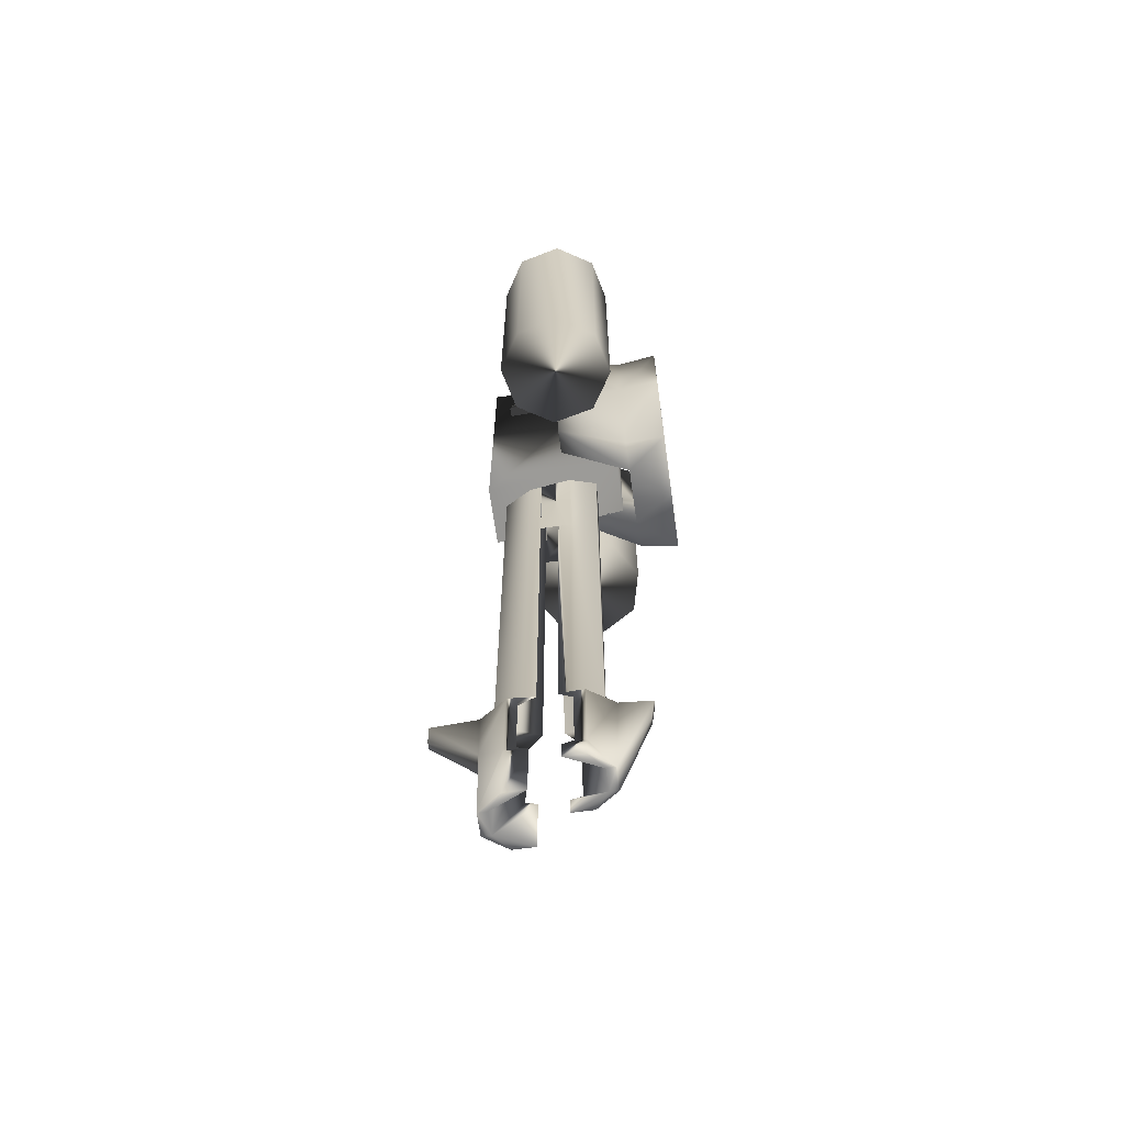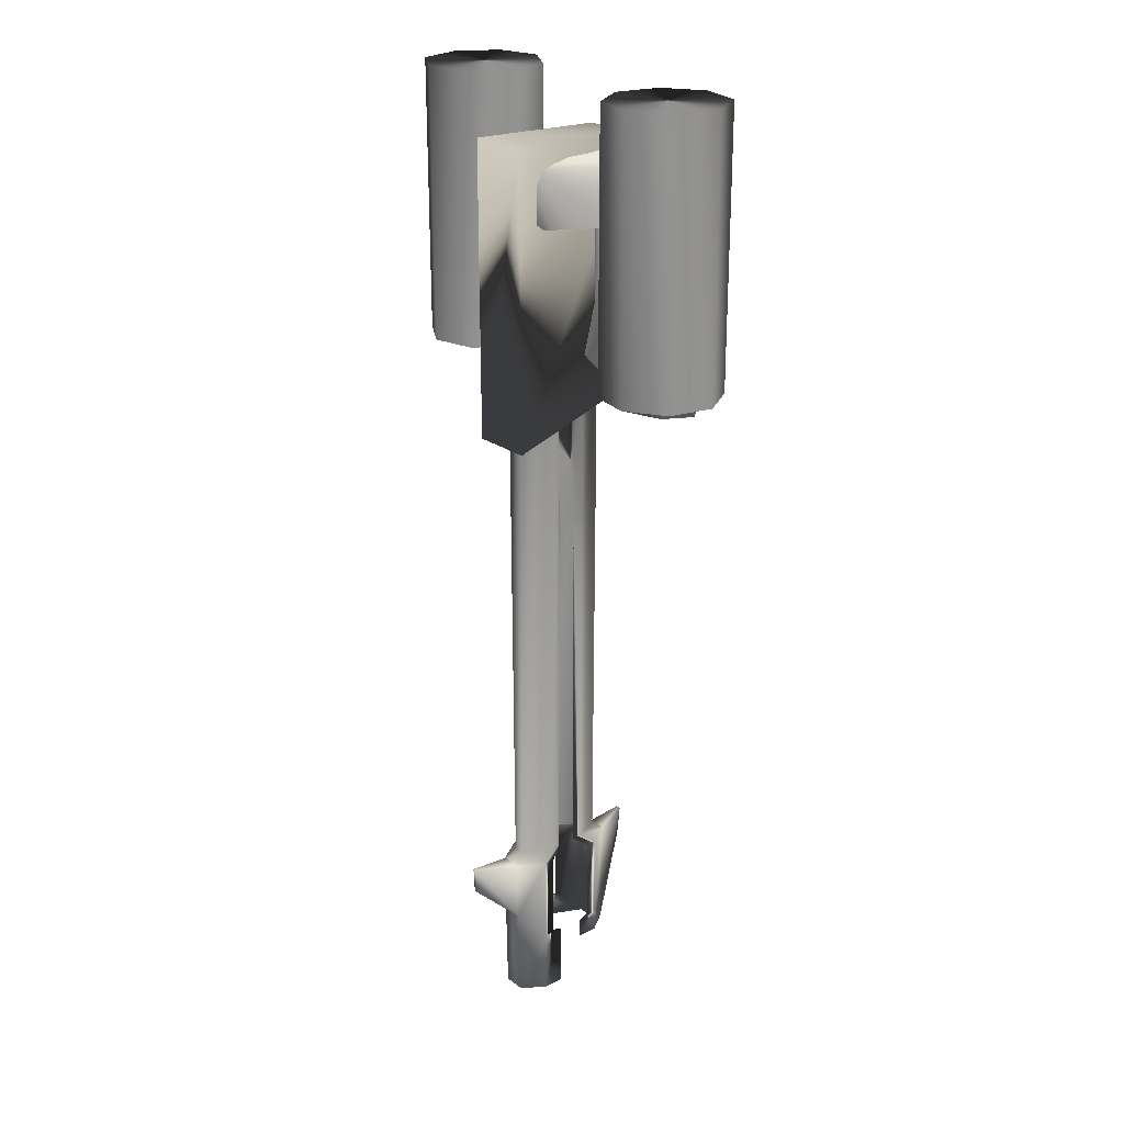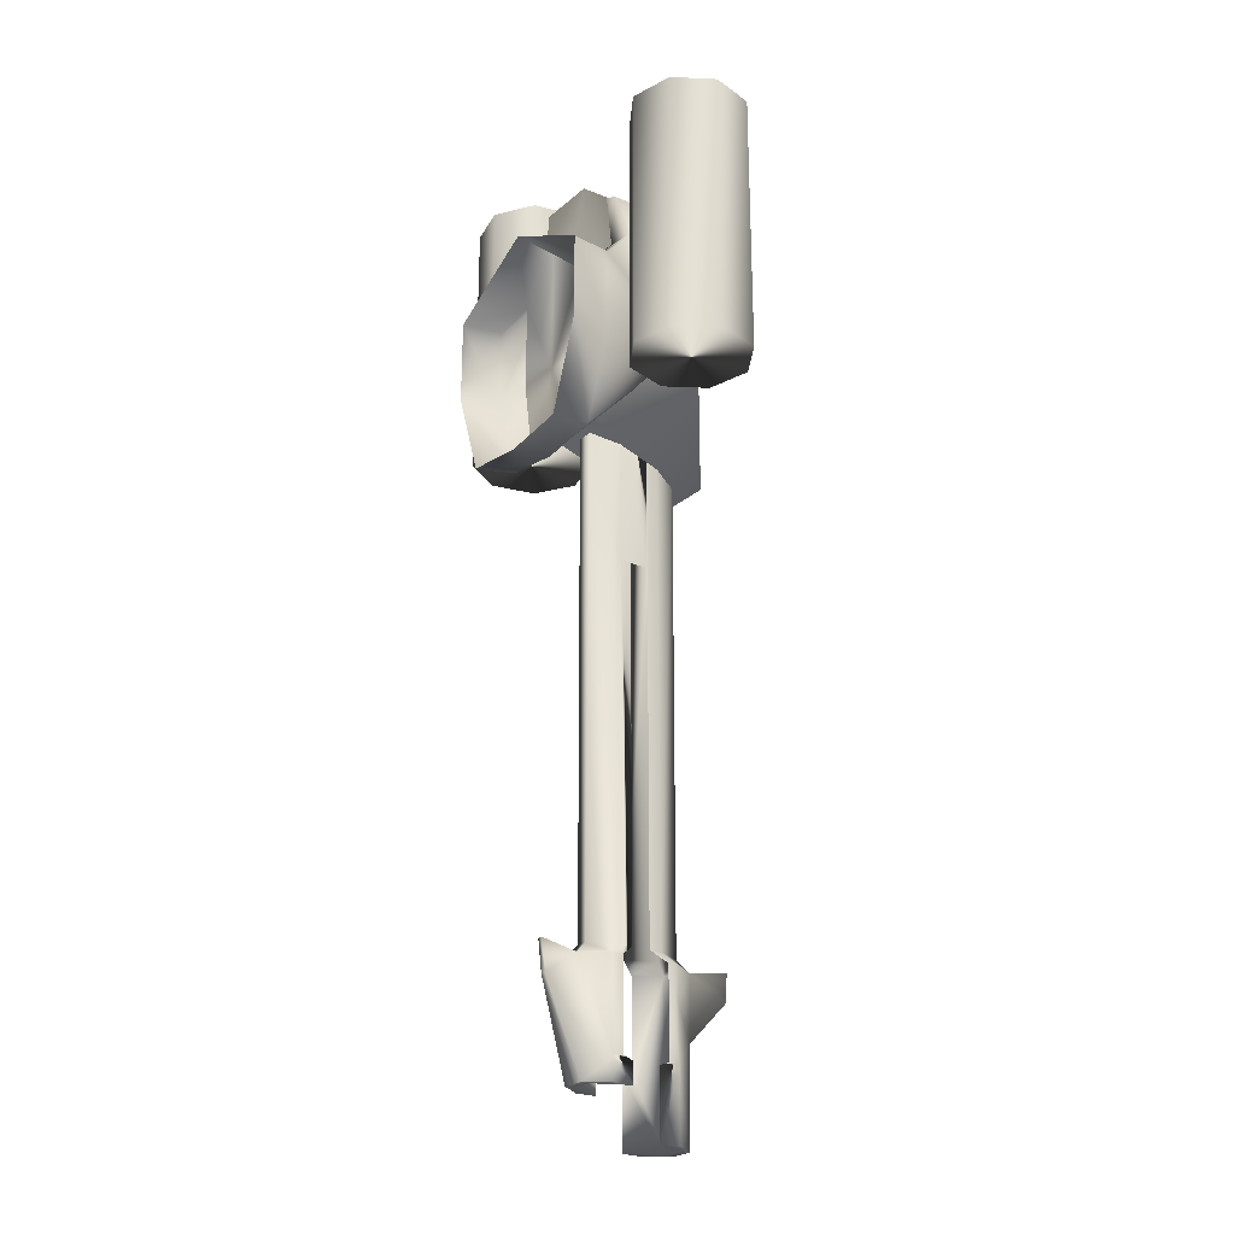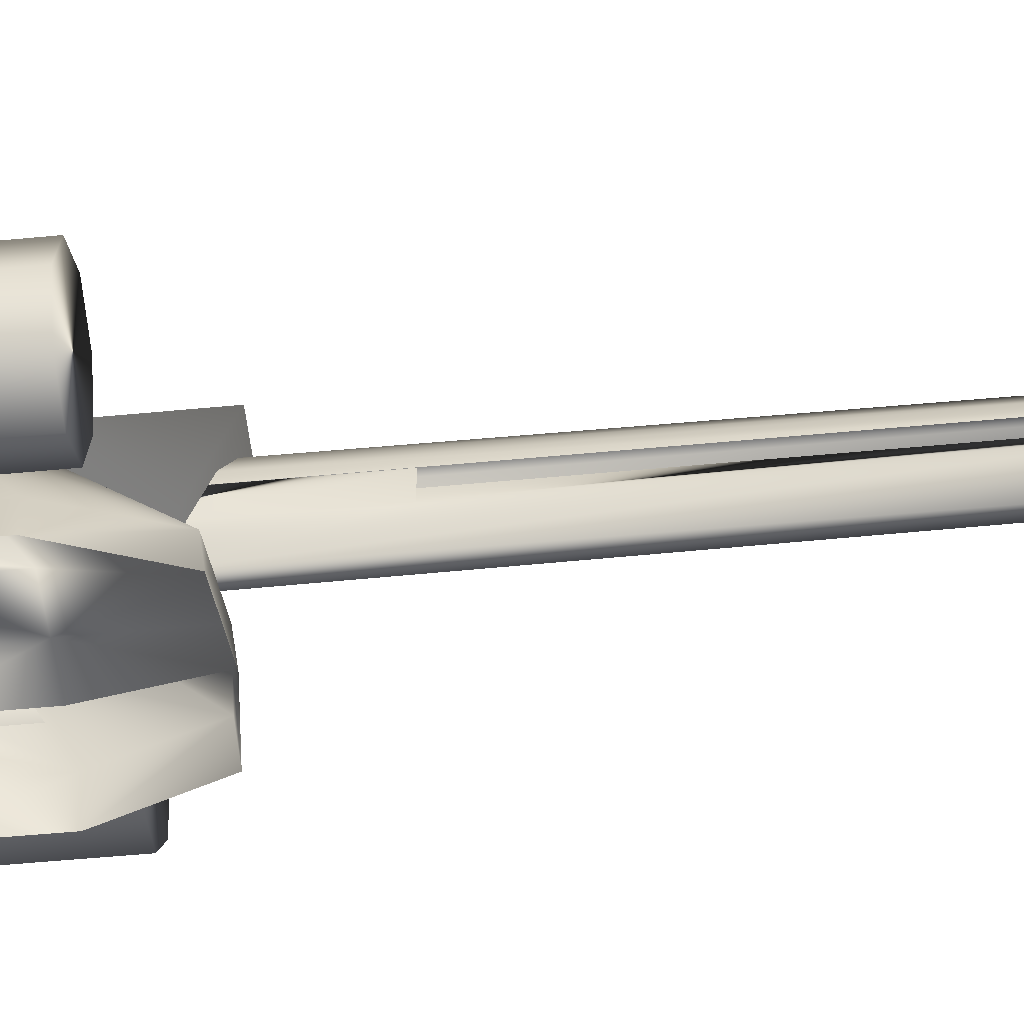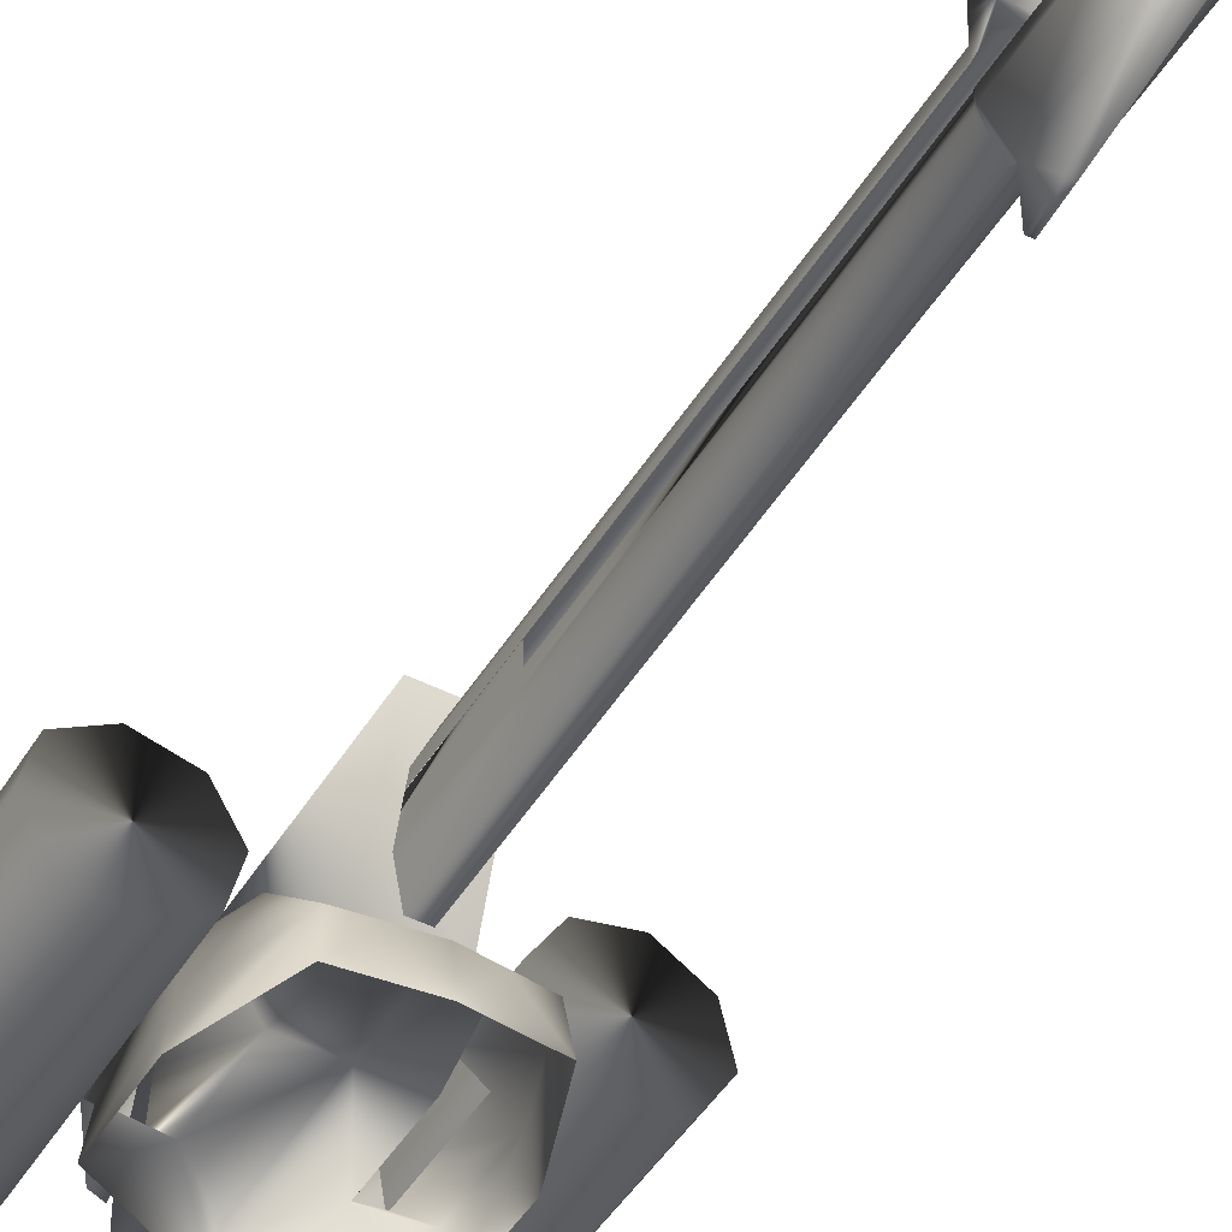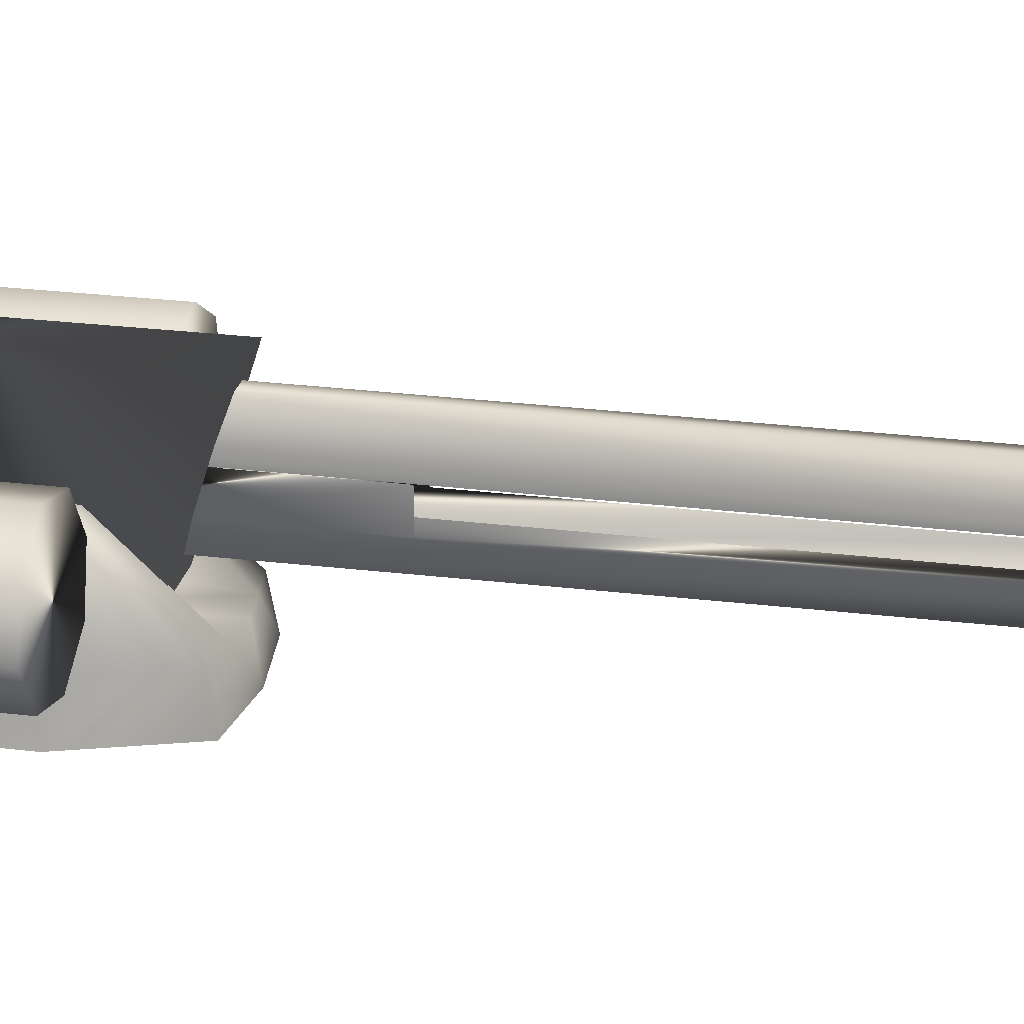
<metadata>
{"format":"obj","ext":"obj","renderer":"f3d","projection":"perspective","resolution":1024,"background":"white","views":[{"elev":-65.4,"azim":-82.0,"up":"+Z"},{"elev":23.8,"azim":-130.0,"up":"+Z"},{"elev":-24.2,"azim":54.1,"up":"+Z"},{"elev":-54.0,"azim":95.8,"up":"+Y"},{"elev":-47.0,"azim":149.9,"up":"+Y"},{"elev":24.6,"azim":101.7,"up":"+Y"}]}
</metadata>
<code>
v  -5.75 -10.76 -10.42
v  5.881 -10.76 -10.42
v  -5.75 15.37 -18.71
v  5.881 15.37 -18.71
v  -5.75 -10.76 35.81
v  5.881 -10.76 35.81
v  -5.75 15.37 36.62
v  5.881 15.37 36.62
v  3.638 4.973 -105.1
v  3.638 7.22 -105.1
v  1.034 12.38 -105.1
v  -1.102 12.38 -105.1
v  -3.706 7.22 -105.1
v  -3.706 4.973 -105.1
v  -1.555 10.68 -105.1
v  1.487 10.68 -105.1
v  3.638 4.973 -10.44
v  3.638 7.22 -10.44
v  1.487 12.38 -10.44
v  -1.555 12.38 -10.44
v  -3.706 7.22 -10.44
v  -3.706 4.973 -10.44
v  -1.555 10.68 -10.44
v  1.487 10.68 -10.44
v  5.032 9.733 -107.3
v  5.032 7.75 -107.3
v  2.064 12.21 -107.3
v  -2.132 12.21 -107.3
v  -5.1 7.75 -107.3
v  -5.1 9.733 -107.3
v  -1.923 14.57 -107.3
v  1.855 14.57 -107.3
v  5.032 9.733 -136.6
v  5.032 5.743 -136.6
v  2.064 12.21 -136.6
v  -2.132 12.21 -136.6
v  -5.1 5.743 -136.6
v  -5.1 9.733 -136.6
v  -2.132 13.91 -136.6
v  2.064 13.91 -136.6
v  5.032 9.733 -123.5
v  5.032 7.75 -123.5
v  -5.1 7.75 -123.5
v  -5.1 9.733 -123.5
v  5.032 9.733 -124.2
v  5.032 5.743 -124.2
v  -5.1 5.743 -124.2
v  -5.1 9.733 -124.2
v  5.032 9.733 -113.7
v  -2.007 14.31 -119
v  1.939 14.31 -119
v  -0.5155 23.45 -105.4
v  0.5135 23.45 -105.4
v  0.5362 23.18 -110.6
v  -0.5382 23.18 -110.6
v  3.638 1.397 -105.1
v  3.638 -0.85 -105.1
v  1.034 -6.008 -105.1
v  -1.102 -6.008 -105.1
v  -3.706 -0.85 -105.1
v  -3.706 1.397 -105.1
v  -1.555 -4.313 -105.1
v  1.487 -4.313 -105.1
v  3.638 4.908 -10.44
v  3.638 -0.85 -10.44
v  1.487 -6.008 -10.44
v  -1.555 -6.008 -10.44
v  -3.706 -0.85 -10.44
v  -3.706 4.908 -10.44
v  -1.555 -4.313 -10.44
v  1.487 -4.313 -10.44
v  5.032 -3.363 -107.3
v  5.032 -1.381 -107.3
v  2.064 -5.843 -107.3
v  -2.132 -5.843 -107.3
v  -5.1 -1.381 -107.3
v  -5.1 -3.363 -107.3
v  -1.923 -8.205 -107.3
v  1.855 -8.205 -107.3
v  5.032 -3.363 -128.1
v  5.032 0.6269 -128.1
v  2.064 -5.843 -128.1
v  -2.132 -5.843 -128.1
v  -5.1 0.6269 -128.1
v  -5.1 -3.363 -128.1
v  -2.132 -7.537 -128.1
v  2.064 -7.537 -128.1
v  5.032 -3.363 -123.5
v  5.032 -1.381 -123.5
v  -5.1 -1.381 -123.5
v  -5.1 -3.363 -123.5
v  5.032 -3.363 -124.2
v  5.032 0.6269 -124.2
v  -5.1 0.6269 -124.2
v  -5.1 -3.363 -124.2
v  -0.5001 -14.1 -105.5
v  0.5055 -14.1 -105.5
v  0.6084 -13.43 -111.1
v  -0.5085 -13.43 -111.1
v  3.638 -0.85 -36.4
v  3.638 -0.85 -36.39
v  3.638 4.908 -36.39
v  3.638 1.397 -36.4
v  -3.706 -0.85 -36.4
v  -3.706 -0.85 -36.39
v  -3.706 1.397 -36.4
v  -3.706 4.908 -36.39
v  -18.14 -21.13 14.81
v  18.09 -21.13 14.81
v  -12.21 -21.13 -17.97
v  12.15 -21.13 -17.97
v  -16.99 -13.34 15.14
v  16.94 -13.34 15.14
v  -11.44 -13.34 -16.82
v  11.38 -13.34 -16.82
v  -0.02663 -21.13 -19.41
v  -0.02664 -21.13 24.5
v  -0.02664 -13.34 24.82
v  -0.02663 -13.34 -18.26
v  -18.14 -21.13 -1.298
v  18.09 -21.13 -1.298
v  16.94 -13.34 -0.5626
v  -16.99 -13.34 -0.5626
v  -0.02663 -13.34 -0.5626
v  -8.51 -13.34 16.14
v  5.678 -13.34 -17.54
v  8.457 -13.34 16.14
v  -5.731 -13.34 -17.54
v  -8.51 -13.34 -0.5626
v  8.457 -13.34 -0.5626
v  -13.77 0.6227 22.18
v  -8.51 0.6227 23.18
v  -8.51 0.6227 7.861
v  -5.731 0.6227 -2.829
v  -10.3 0.6227 -2.108
v  -13.77 0.6227 7.861
v  13.72 0.6227 22.18
v  13.72 0.6227 7.861
v  10.24 0.6227 -2.108
v  5.678 0.6227 -2.829
v  8.457 0.6227 7.861
v  8.457 0.6227 23.18
v  -15.38 -6.356 22.87
v  -8.51 -6.356 23.87
v  15.33 -6.356 22.87
v  8.457 -6.356 23.87
v  -7.024 0.604 34.12
v  -10.6 0.604 33.12
v  -9.509 -6.375 33.81
v  -7.024 -6.375 34.81
v  10.55 0.604 33.12
v  6.97 0.604 34.12
v  6.97 -6.375 34.81
v  9.456 -6.375 33.81
v  -4.005 11.71 23.38
v  -7.746 11.71 22.38
v  -5.053 11.69 31.85
v  -3.325 11.69 32.85
v  7.692 11.71 22.38
v  3.952 11.71 23.38
v  3.272 11.69 32.85
v  5 11.69 31.85
v  35.66 -2.688 -5.766
v  33.7 5.637 -5.766
v  26.43 10.14 -5.766
v  18.11 8.183 -5.766
v  13.6 0.9124 -5.766
v  15.56 -7.412 -5.766
v  22.83 -11.92 -5.766
v  31.16 -9.958 -5.766
v  35.66 -2.688 45.55
v  33.7 5.637 45.55
v  26.43 10.14 45.55
v  18.11 8.182 45.55
v  13.6 0.9124 45.55
v  15.56 -7.412 45.55
v  22.83 -11.92 45.55
v  31.16 -9.958 45.55
v  -35.73 -2.688 -5.766
v  -33.77 5.637 -5.766
v  -26.5 10.14 -5.766
v  -18.18 8.183 -5.766
v  -13.67 0.9124 -5.766
v  -15.63 -7.412 -5.766
v  -22.9 -11.92 -5.766
v  -31.22 -9.958 -5.766
v  -35.73 -2.688 45.55
v  -33.77 5.637 45.55
v  -26.5 10.14 45.55
v  -18.18 8.182 45.55
v  -13.67 0.9124 45.55
v  -15.63 -7.412 45.55
v  -22.9 -11.92 45.55
v  -31.22 -9.958 45.55
g Box03
f 4 2 1
f 1 3 4
f 8 7 5
f 5 6 8
f 6 5 1
f 1 2 6
f 8 6 2
f 2 4 8
f 7 8 4
f 4 3 7
f 5 7 3
f 3 1 5
f 18 17 9
f 9 10 18
f 19 18 10
f 10 11 19
f 20 19 11
f 11 12 20
f 21 20 12
f 12 13 21
f 22 21 13
f 13 14 22
f 23 22 14
f 14 15 23
f 24 23 15
f 15 16 24
f 17 24 16
f 16 9 17
f 36 37 38
f 36 38 39
f 33 34 35
f 40 33 35
f 39 40 35
f 36 39 35
f 20 21 22
f 20 22 23
f 24 17 18
f 24 18 19
f 23 24 19
f 20 23 19
f 26 25 10
f 10 9 26
f 27 26 9
f 9 16 27
f 28 27 16
f 16 15 28
f 29 28 15
f 15 14 29
f 30 29 14
f 14 13 30
f 31 30 13
f 13 12 31
f 32 31 12
f 12 11 32
f 25 32 11
f 11 10 25
f 26 42 41
f 26 41 49
f 26 49 25
f 35 34 46
f 35 46 42
f 35 42 26
f 35 26 27
f 36 35 27
f 27 28 36
f 28 29 43
f 36 28 43
f 36 43 47
f 36 47 37
f 43 29 30
f 30 44 43
f 39 38 48
f 39 48 44
f 30 31 50
f 44 30 50
f 39 44 50
f 55 52 53
f 53 54 55
f 49 51 32
f 32 25 49
f 41 42 46
f 46 45 41
f 43 44 48
f 48 47 43
f 45 46 34
f 34 33 45
f 38 37 47
f 47 48 38
f 50 51 40
f 40 39 50
f 45 33 40
f 51 49 41
f 40 51 41
f 45 40 41
f 53 52 31
f 31 32 53
f 54 53 32
f 32 51 54
f 55 54 51
f 51 50 55
f 52 55 50
f 50 31 52
f 103 102 101
f 101 100 103
f 101 65 66
f 66 58 57
f 66 57 100
f 101 66 100
f 67 59 58
f 58 66 67
f 104 60 59
f 105 104 59
f 105 59 67
f 105 67 68
f 104 105 107
f 107 106 104
f 107 69 70
f 70 62 61
f 70 61 106
f 107 70 106
f 71 63 62
f 62 70 71
f 71 64 102
f 71 102 103
f 71 103 56
f 71 56 63
f 85 84 83
f 82 81 80
f 82 80 87
f 82 87 86
f 83 82 86
f 85 83 86
f 69 68 67
f 65 64 71
f 66 65 71
f 66 71 70
f 67 66 70
f 69 67 70
f 73 56 57
f 57 72 73
f 74 63 56
f 56 73 74
f 75 62 63
f 63 74 75
f 76 61 62
f 62 75 76
f 77 60 61
f 61 76 77
f 78 59 60
f 60 77 78
f 79 58 59
f 59 78 79
f 72 57 58
f 58 79 72
f 88 89 73
f 73 72 88
f 93 81 82
f 82 74 73
f 82 73 89
f 93 82 89
f 83 75 74
f 74 82 83
f 83 84 94
f 83 94 90
f 83 90 76
f 83 76 75
f 90 91 77
f 77 76 90
f 78 77 91
f 95 85 86
f 91 95 86
f 78 91 86
f 98 97 96
f 96 99 98
f 88 72 79
f 92 88 79
f 92 79 87
f 92 87 80
f 88 92 93
f 93 89 88
f 90 94 95
f 95 91 90
f 92 80 81
f 81 93 92
f 84 85 95
f 95 94 84
f 97 79 78
f 78 96 97
f 98 87 79
f 79 97 98
f 99 86 87
f 87 98 99
f 96 78 86
f 86 99 96
f 102 64 65
f 65 101 102
f 100 57 56
f 56 103 100
f 105 68 69
f 69 107 105
f 106 61 60
f 60 104 106
f 133 136 131
f 131 132 133
f 117 118 125
f 108 117 125
f 108 125 112
f 122 113 109
f 109 121 122
f 116 119 126
f 111 116 126
f 111 126 115
f 114 110 120
f 120 123 114
f 124 118 127
f 127 130 124
f 127 118 117
f 127 117 109
f 127 109 113
f 128 119 116
f 128 116 110
f 128 110 114
f 128 129 124
f 124 119 128
f 115 122 121
f 121 111 115
f 123 120 108
f 108 112 123
f 141 138 139
f 139 140 141
f 124 129 125
f 125 118 124
f 141 142 137
f 137 138 141
f 133 134 135
f 135 136 133
f 124 130 126
f 126 119 124
f 143 112 125
f 125 144 143
f 133 132 144
f 133 144 125
f 133 125 129
f 134 133 129
f 129 128 134
f 135 134 128
f 128 114 135
f 136 135 114
f 114 123 136
f 123 112 143
f 123 143 131
f 123 131 136
f 138 137 145
f 138 145 113
f 138 113 122
f 139 138 122
f 122 115 139
f 140 139 115
f 115 126 140
f 141 140 126
f 126 130 141
f 130 127 146
f 130 146 142
f 130 142 141
f 145 146 127
f 127 113 145
f 148 149 150
f 150 147 148
f 153 154 151
f 151 152 153
f 157 158 155
f 155 156 157
f 149 148 131
f 131 143 149
f 150 149 143
f 143 144 150
f 161 162 159
f 159 160 161
f 154 153 146
f 146 145 154
f 151 154 145
f 145 137 151
f 156 155 132
f 132 131 156
f 157 156 131
f 131 148 157
f 158 157 148
f 148 147 158
f 160 159 137
f 137 142 160
f 162 161 152
f 152 151 162
f 159 162 151
f 151 137 159
f 172 171 163
f 163 164 172
f 173 172 164
f 164 165 173
f 174 173 165
f 165 166 174
f 175 174 166
f 166 167 175
f 176 175 167
f 167 168 176
f 177 176 168
f 168 169 177
f 178 177 169
f 169 170 178
f 171 178 170
f 170 163 171
f 165 164 163
f 163 170 169
f 169 168 167
f 163 169 167
f 165 163 167
f 165 167 166
f 176 177 178
f 178 171 172
f 172 173 174
f 178 172 174
f 176 178 174
f 176 174 175
f 188 180 179
f 179 187 188
f 189 181 180
f 180 188 189
f 190 182 181
f 181 189 190
f 191 183 182
f 182 190 191
f 192 184 183
f 183 191 192
f 193 185 184
f 184 192 193
f 194 186 185
f 185 193 194
f 187 179 186
f 186 194 187
f 183 184 185
f 185 186 179
f 183 185 179
f 179 180 181
f 183 179 181
f 183 181 182
f 190 189 188
f 188 187 194
f 190 188 194
f 194 193 192
f 190 194 192
f 190 192 191
g

</code>
